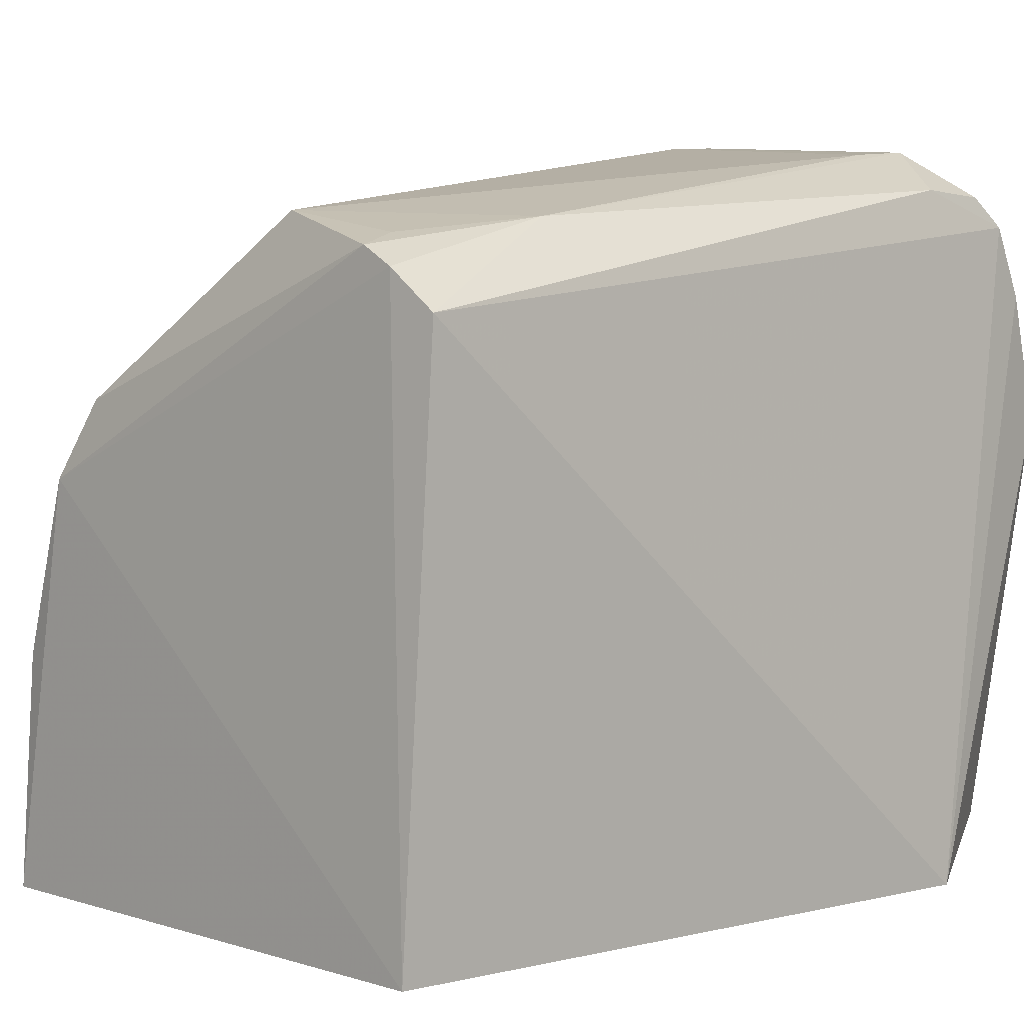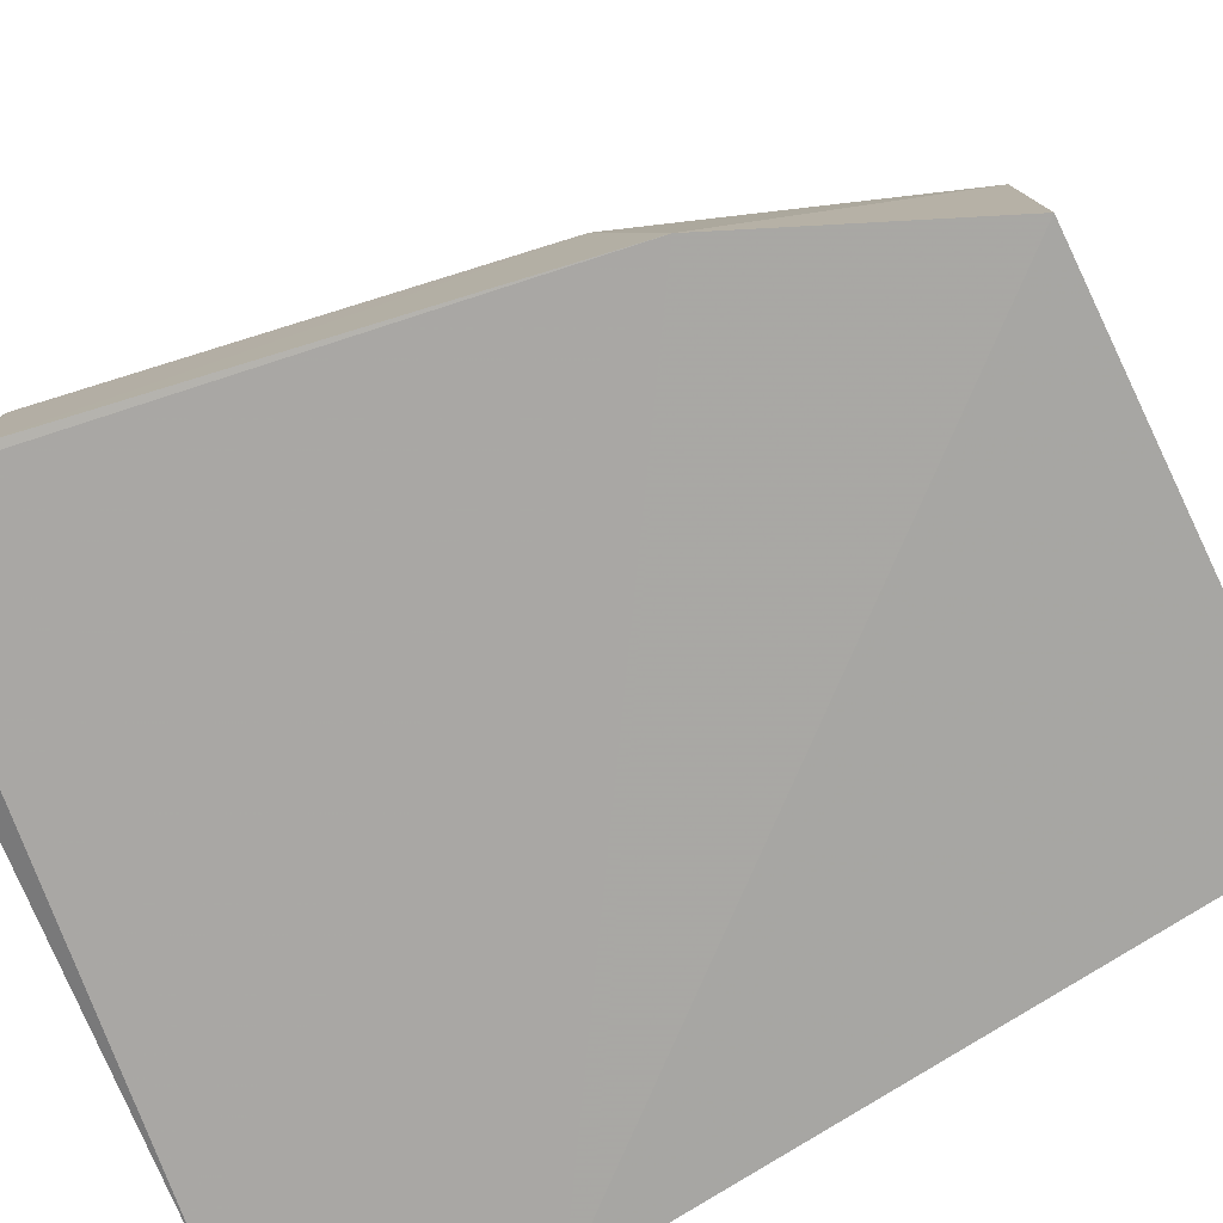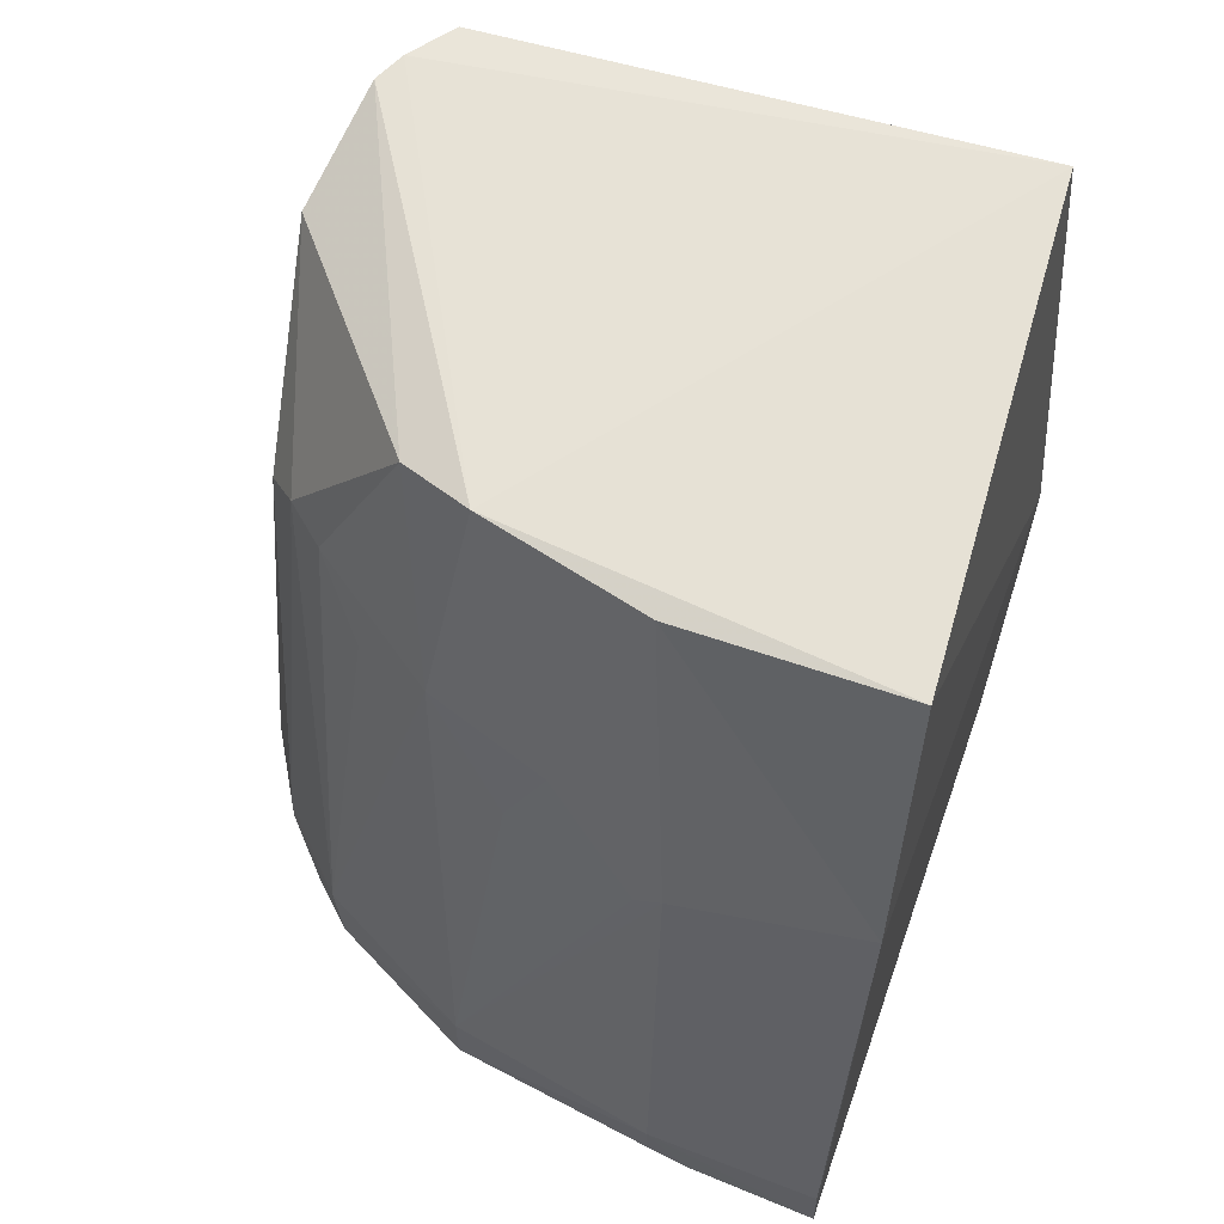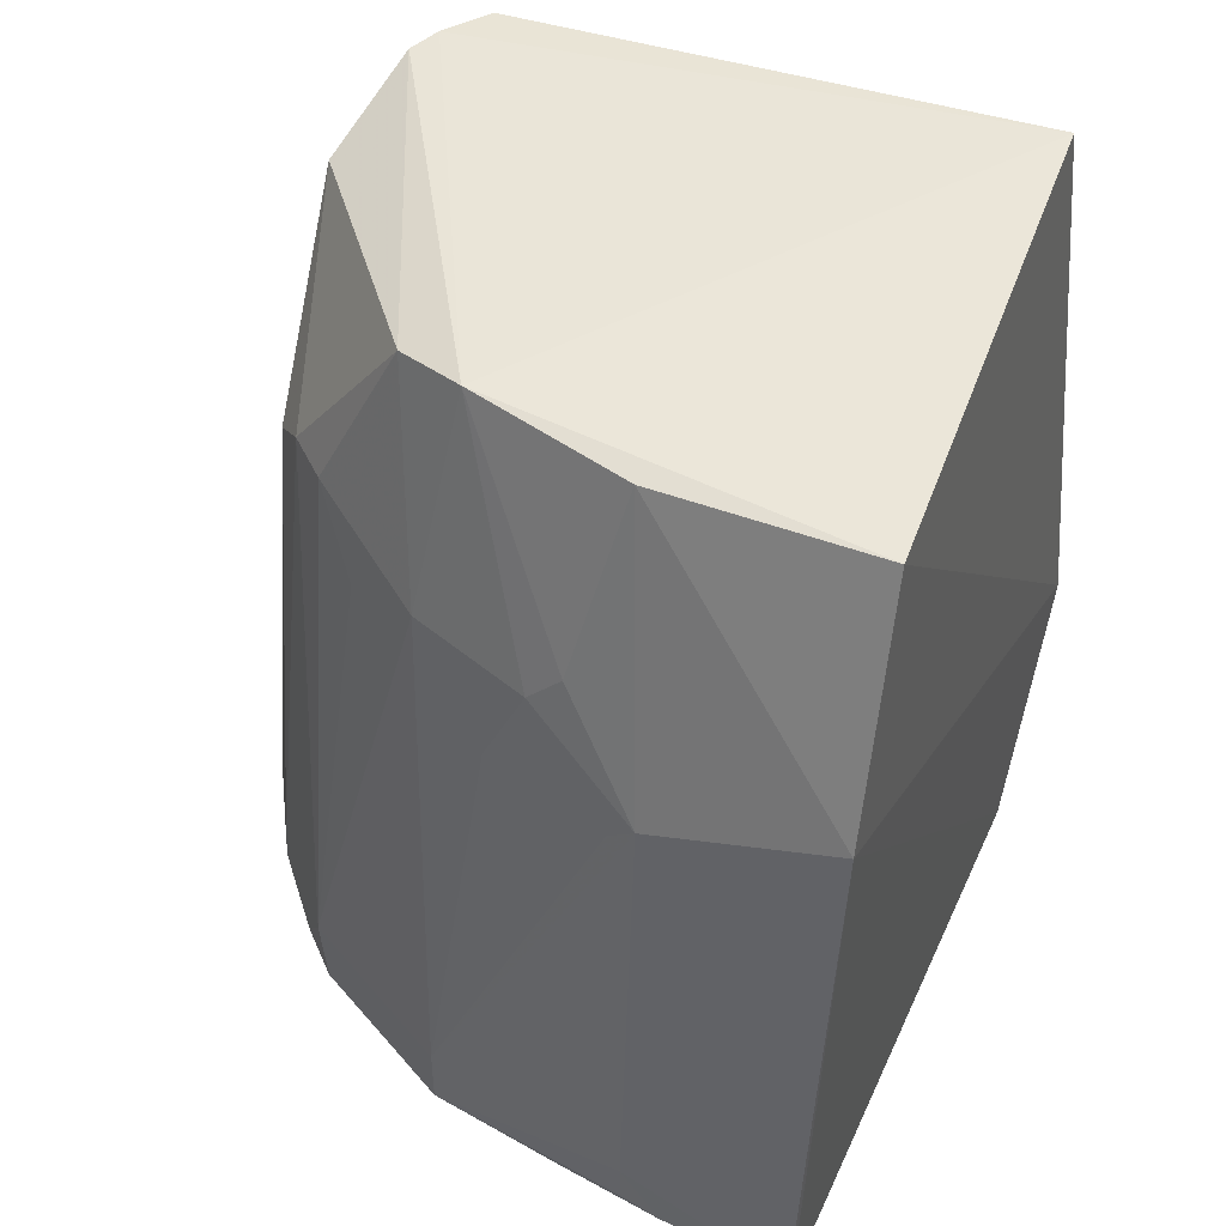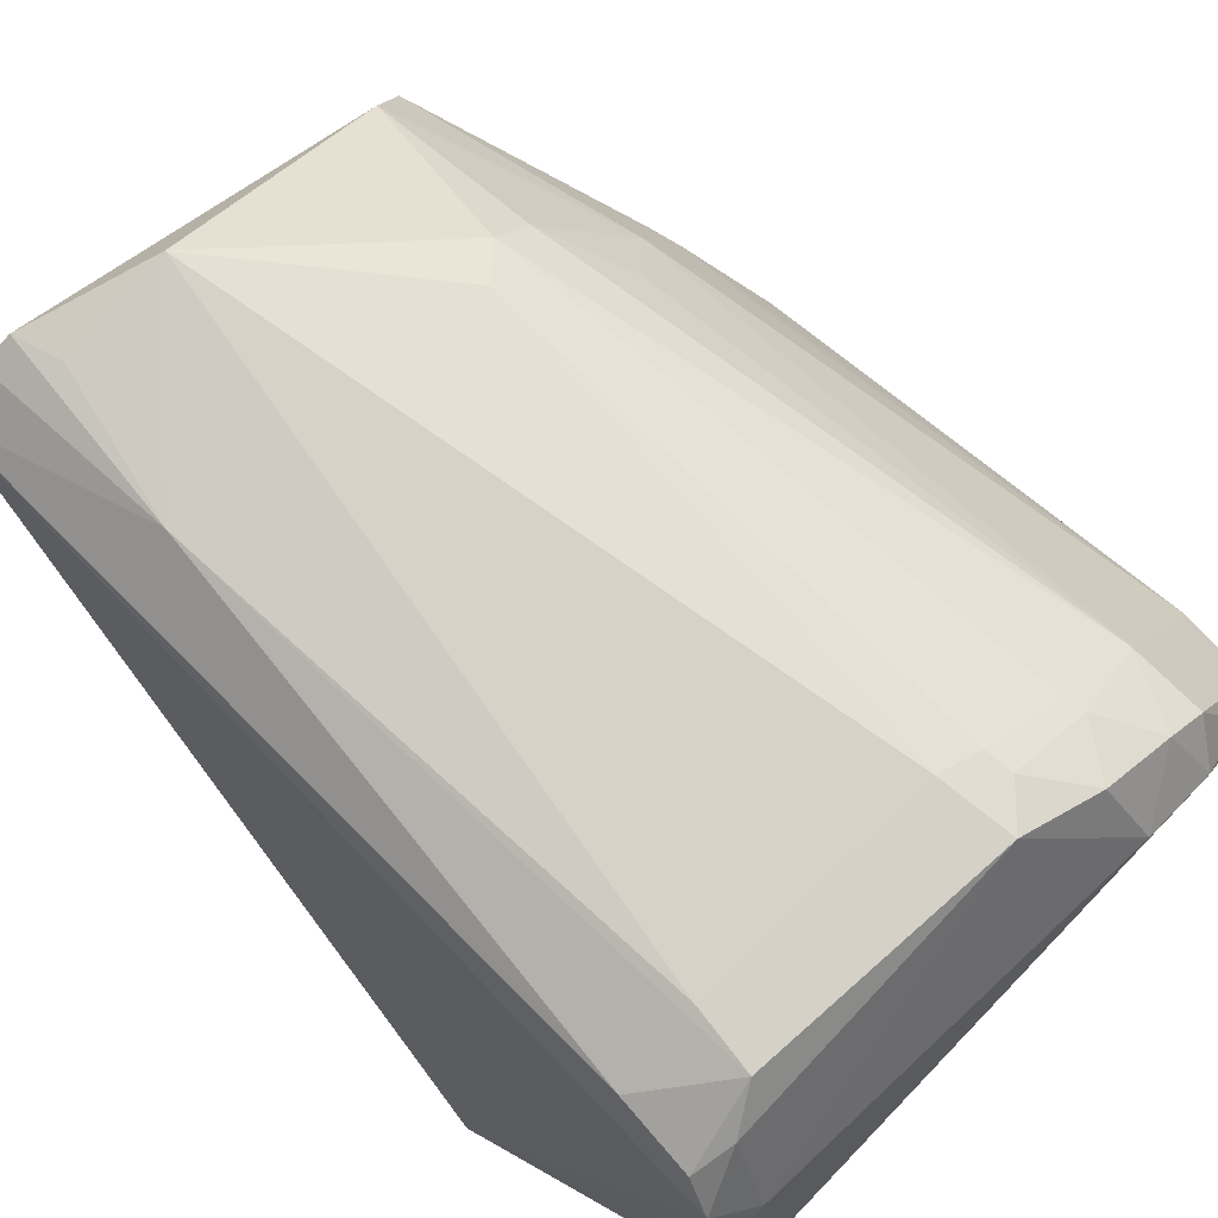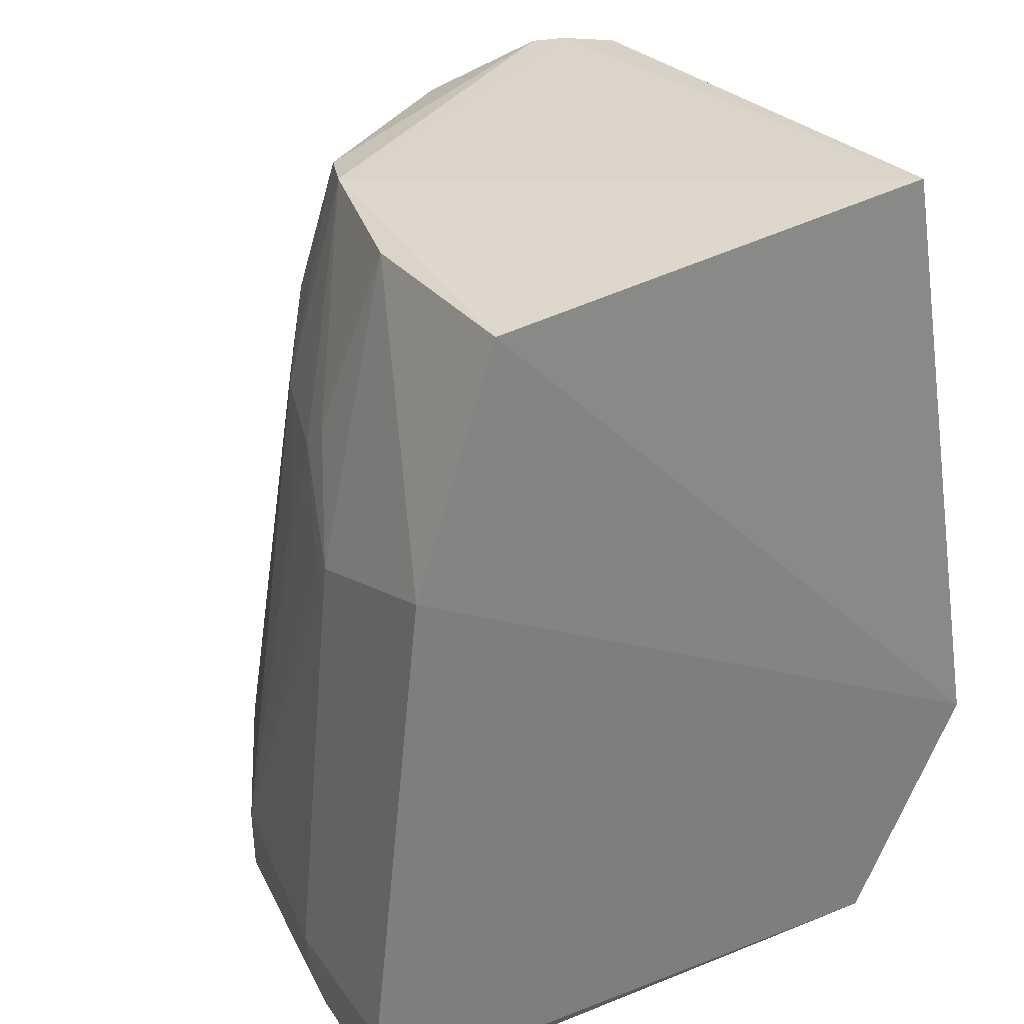
<metadata>
{"format":"obj","ext":"obj","renderer":"f3d","projection":"perspective","resolution":1024,"background":"white","views":[{"elev":8.6,"azim":41.3,"up":"+Y"},{"elev":-73.9,"azim":-66.6,"up":"+Y"},{"elev":61.1,"azim":-71.9,"up":"+Z"},{"elev":48.4,"azim":-67.9,"up":"+Z"},{"elev":78.8,"azim":135.7,"up":"+Y"},{"elev":32.0,"azim":-32.8,"up":"+Z"}]}
</metadata>
<code>
v 0.03545 0.1346 0.08746
v 0.03466 0.08047 0.09062
v 0.03735 0.1188 0.0002537
v -0.01444 0.1295 0.002165
v -0.01605 0.07878 0.08836
v 0.02734 0.1458 0.01015
v 0.04427 0.07671 0.02519
v -0.01027 0.1174 0.08761
v 0.03509 0.1415 0.008284
v -0.03076 0.07829 0.005094
v 0.03092 0.1381 0.08759
v 0.03239 0.1353 0.003093
v 0.03612 0.1384 0.005296
v -0.02529 0.07794 0.06377
v -0.02744 0.08016 0.001728
v -0.02521 0.1172 0.01212
v -6.633e-06 0.1405 0.06499
v 0.03469 0.1424 0.01576
v -0.006563 0.1348 0.002161
v 0.03672 0.1314 0.002747
v 0.002424 0.1459 0.008851
v 0.03117 0.1429 0.007648
v 0.03207 0.077 0.001189
v -0.01501 0.1008 0.08735
v -0.02504 0.1173 0.005008
v -0.02979 0.09587 0.01178
v 0.01551 0.1419 0.0833
v -0.007013 0.1333 0.06801
v 0.02973 0.1413 0.06791
v -0.01261 0.1369 0.006238
v -0.0248 0.09662 0.05722
v -0.026 0.1044 0.002248
v -0.03097 0.07836 0.0121
v -0.02977 0.09178 0.005591
v 0.003373 0.146 0.01602
v 0.02785 0.1397 0.08736
v -0.01531 0.1208 0.06397
v -0.006924 0.1246 0.08598
v 0.02665 0.1457 0.01642
v -0.005349 0.1421 0.006915
v -0.01618 0.1336 0.01296
v -0.01663 0.1327 0.005803
v -0.02005 0.1049 0.06776
v -0.02123 0.1211 0.003085
v -0.02935 0.09601 0.006576
v 0.02647 0.1404 0.08274
v -0.02002 0.1083 0.06403
v -0.00352 0.1371 0.06828
v -0.008138 0.141 0.01381
v -0.01125 0.1287 0.06038
v -0.02004 0.1125 0.05473
v -0.02433 0.09937 0.05494
v -0.008647 0.1408 0.01181
v -0.0006053 0.1451 0.01496
v -0.000882 0.1451 0.01226
f 7 1 2
f 7 2 5
f 8 5 2
f 11 8 2
f 11 2 1
f 13 1 7
f 14 7 5
f 15 4 3
f 18 9 6
f 18 13 9
f 18 1 13
f 19 12 3
f 19 3 4
f 20 13 7
f 20 7 3
f 20 3 12
f 20 12 13
f 21 12 19
f 22 6 9
f 22 9 13
f 22 21 6
f 22 13 12
f 22 12 21
f 23 14 10
f 23 7 14
f 23 10 15
f 23 15 3
f 23 3 7
f 24 14 5
f 24 5 8
f 26 16 25
f 29 18 6
f 29 11 1
f 29 1 18
f 30 19 4
f 31 14 24
f 31 16 26
f 32 15 10
f 32 4 15
f 33 26 10
f 33 10 14
f 33 31 26
f 33 14 31
f 34 10 26
f 34 32 10
f 34 25 32
f 35 17 27
f 35 6 21
f 36 8 11
f 36 11 29
f 38 36 27
f 38 8 36
f 38 37 8
f 38 28 37
f 39 29 6
f 39 27 29
f 39 35 27
f 39 6 35
f 40 21 19
f 40 19 30
f 41 16 37
f 42 30 4
f 42 41 30
f 42 25 16
f 42 16 41
f 43 31 24
f 43 24 8
f 44 32 25
f 44 4 32
f 44 42 4
f 44 25 42
f 45 34 26
f 45 26 25
f 45 25 34
f 46 36 29
f 46 29 27
f 46 27 36
f 47 31 43
f 47 43 8
f 47 8 37
f 48 38 27
f 48 27 17
f 48 28 38
f 48 41 28
f 49 48 17
f 49 41 48
f 50 41 37
f 50 37 28
f 50 28 41
f 51 47 37
f 51 37 16
f 51 16 47
f 52 47 16
f 52 16 31
f 52 31 47
f 53 40 30
f 53 30 41
f 53 41 49
f 54 49 17
f 54 17 35
f 54 35 21
f 55 53 49
f 55 49 54
f 55 40 53
f 55 54 21
f 55 21 40

</code>
